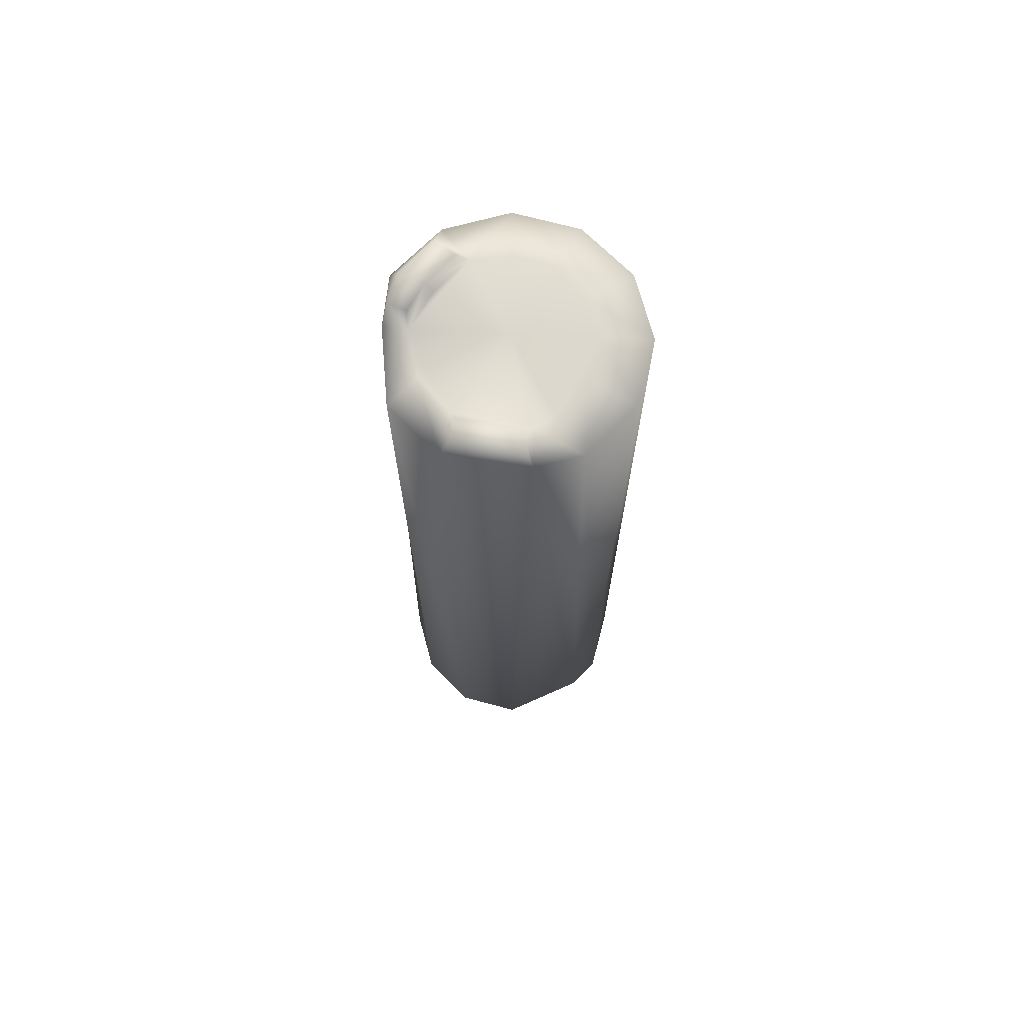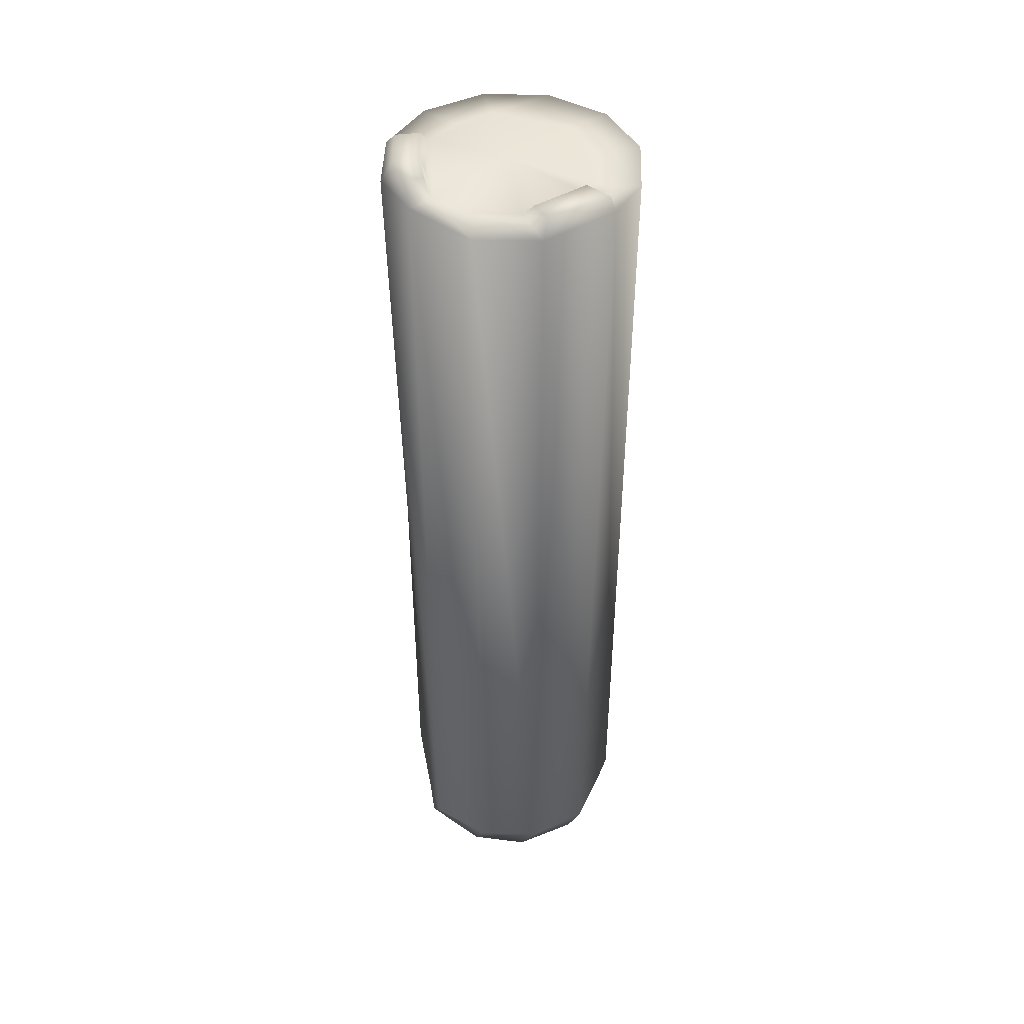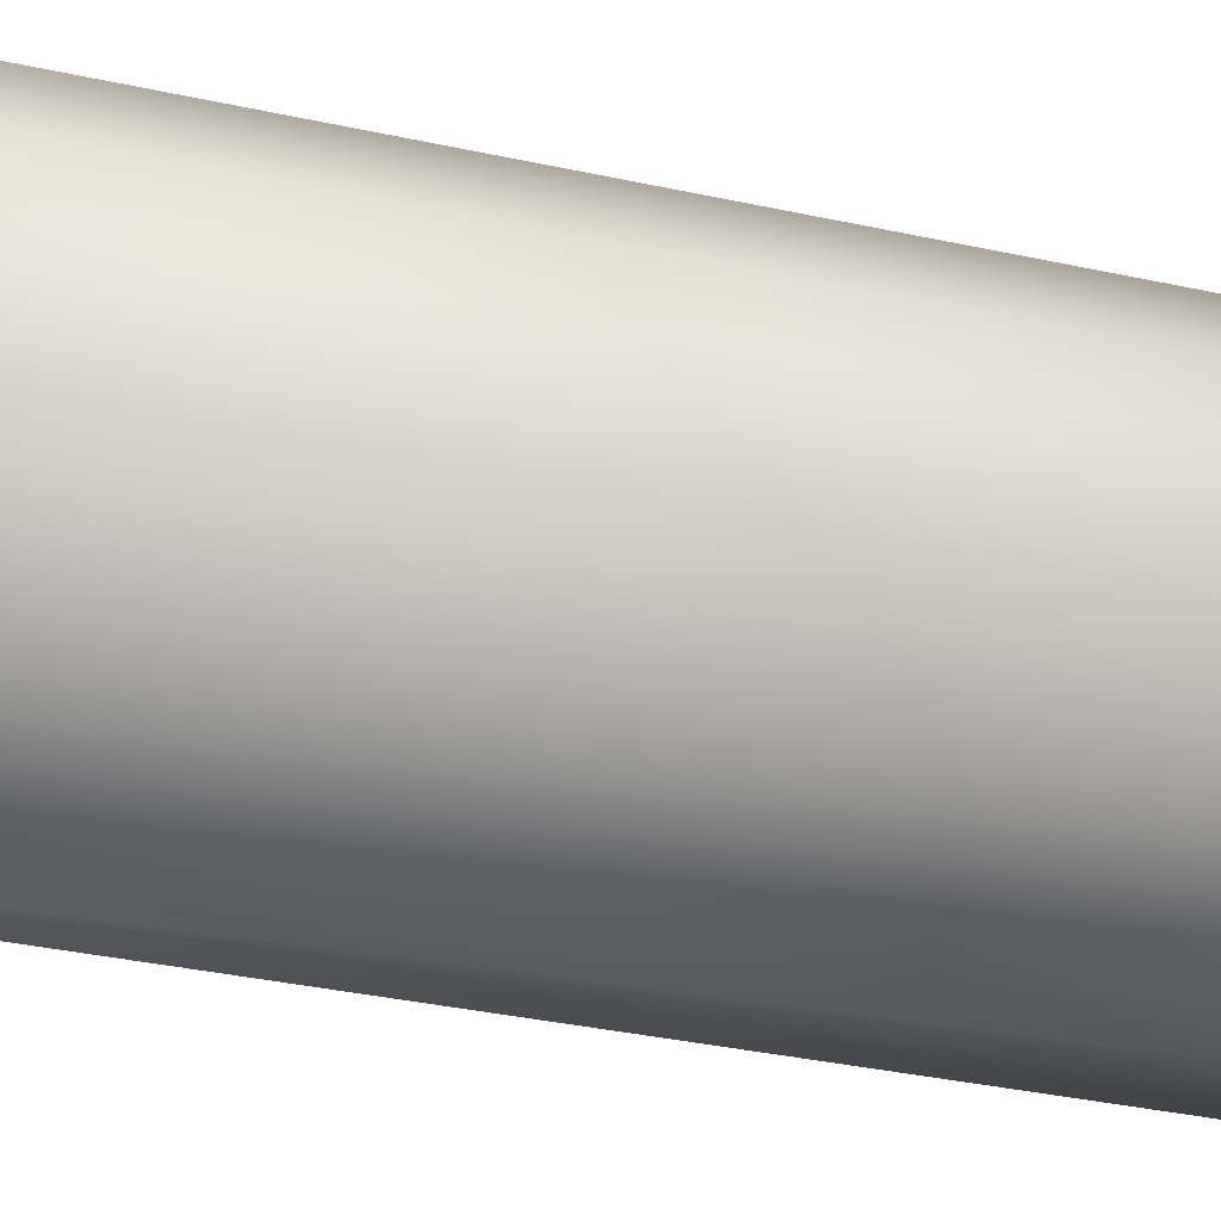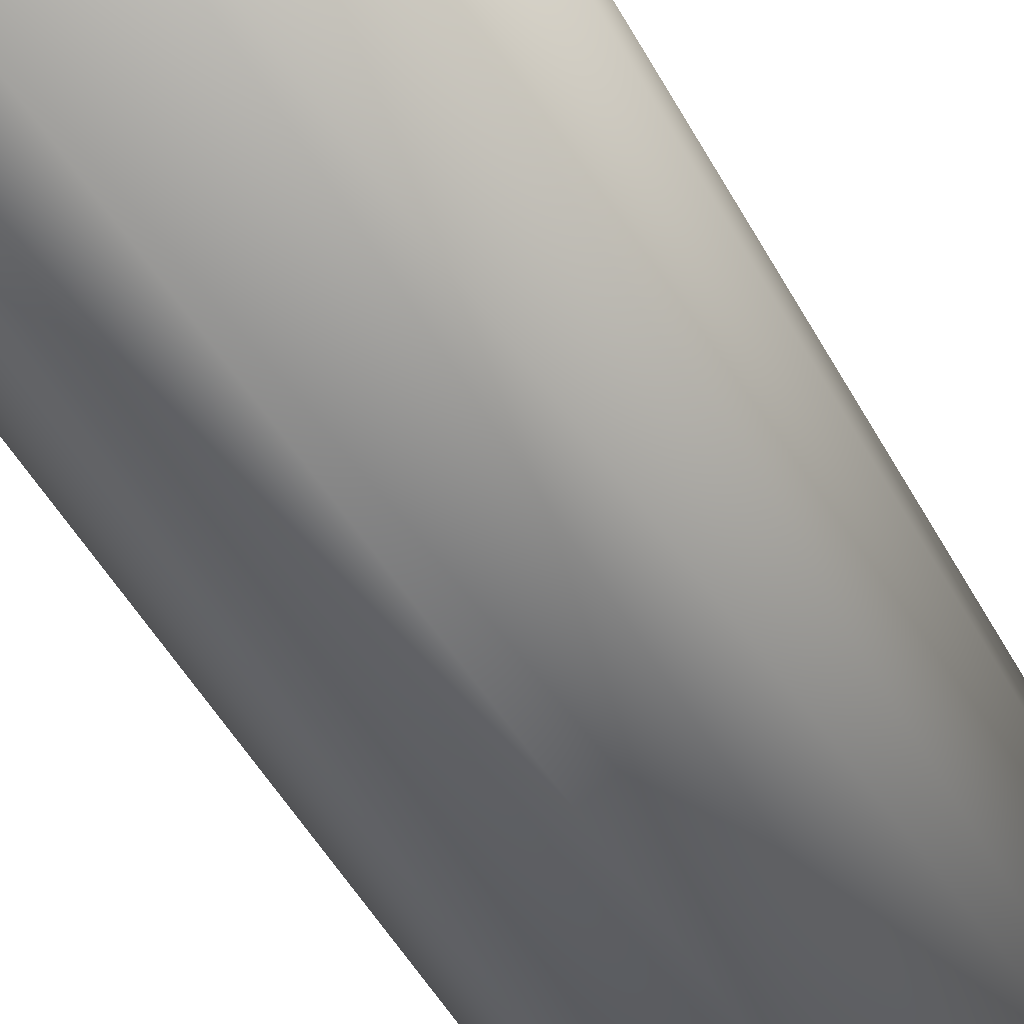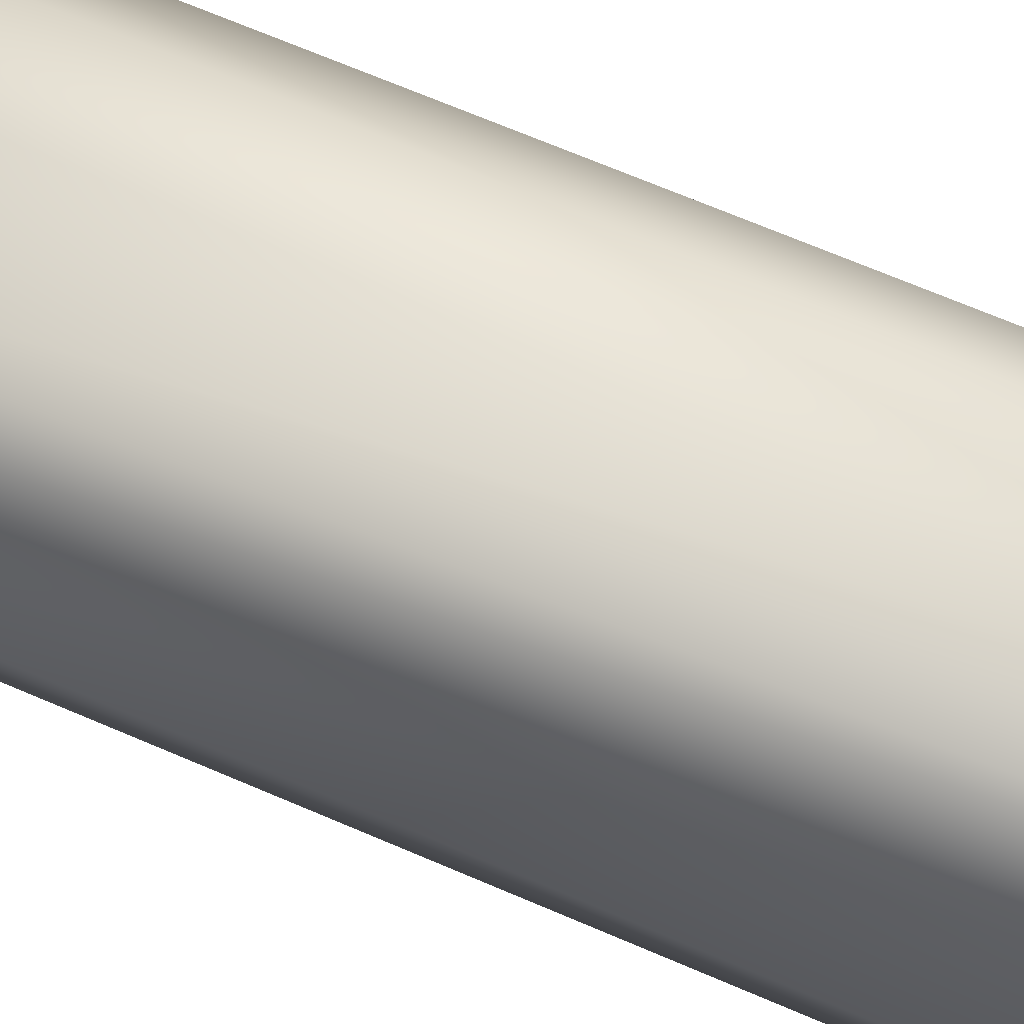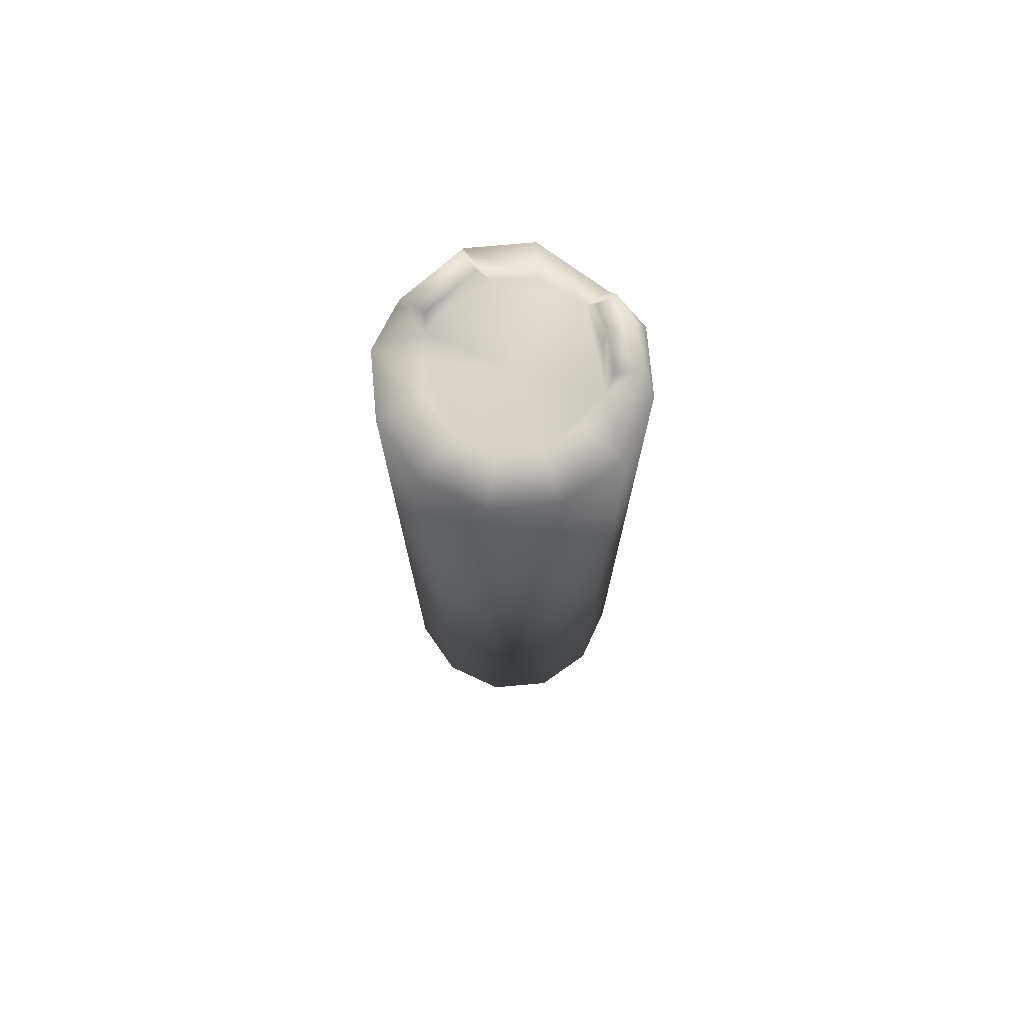
<metadata>
{"format":"obj","ext":"obj","renderer":"f3d","projection":"perspective","resolution":1024,"background":"white","views":[{"elev":70.9,"azim":149.9,"up":"+Y"},{"elev":44.8,"azim":106.9,"up":"+Y"},{"elev":-23.3,"azim":-112.8,"up":"+Z"},{"elev":-41.4,"azim":-155.5,"up":"+Z"},{"elev":63.1,"azim":114.2,"up":"+Z"},{"elev":74.8,"azim":-80.1,"up":"+Y"}]}
</metadata>
<code>
o pole_02_low_Cylinder.007
v -0.02187 0.02159 -0.1022
v 0 0.7978 -0.1077
v 0.05384 0.01759 -0.09326
v 0.03791 0.7963 -0.09646
v 0.09326 0.01759 -0.05384
v 0.09326 0.7978 -0.05384
v 0.1077 0.01759 0
v 0.1077 0.7978 0
v 0.09326 0.01759 0.05384
v 0.07894 0.7947 0.06055
v 0.0677 0.02048 0.07266
v 0.05384 0.7978 0.09326
v 0 0.01759 0.1077
v 0 0.7978 0.1077
v -0.05384 0.01759 0.09326
v -0.05384 0.7978 0.09326
v -0.09326 0.01759 0.05384
v -0.09326 0.7978 0.05384
v -0.1077 0.01759 0
v -0.1077 0.7978 0
v -0.09326 0.01759 -0.05384
v -0.09326 0.7978 -0.05384
v -0.05384 0.01759 -0.09326
v -0.05384 0.7978 -0.09326
v 0.07652 -0.006495 0.06653
v 0.04686 -0.01194 0.03622
v 0.03483 0.002271 0.03952
v 0.06303 -0.01277 0.02329
v 0.07378 -0.01339 -0.01013
v 0.06475 -0.0121 -0.04891
v 0.01994 -0.00953 -0.0749
v -0.009449 -0.004631 -0.07547
v -0.01462 -0.00178 -0.09646
v 0.05457 -0.005728 -0.0813
v 0.09269 -0.004501 -0.03954
v 0.09621 -0.01058 0.01154
v -0.01762 0.01286 -0.06589
v -0.04671 0.009277 -0.06781
v -0.08057 0.01001 -0.04218
v -0.0915 0.007545 0.000239
v -0.07422 0.01513 0.0404
v -0.04174 0.003848 0.07326
v 0.002135 0.001618 0.06453
v -0.02134 -0.00291 -0.05719
v -0.04062 -0.001822 -0.0559
v -0.07821 -0.001699 -0.01657
v -0.06709 -0.001537 0.01899
v -0.04213 0.00226 0.03492
v -0.02638 0.003439 0.03748
v 0.008941 0.01175 0.009529
v 0.001042 0.01126 -0.02584
v -0.02698 0.002335 0.007326
v 0.04978 0.005575 0.01795
v 0.06346 0.009076 -0.01156
v 0.05612 0.007229 -0.04438
v 0.02052 0.006541 -0.06508
v 0.03537 0.008384 -0.01837
v 0.01884 0.00837 -0.04018
v -0.009537 0.01023 -0.05523
v 0.06958 0.8138 0.06722
v 0.05058 0.8152 0.08395
v 0.01217 0.8146 0.09526
v 0.00619 0.8164 0.07581
v -0.004804 0.803 0.07192
v 0.06009 0.8127 0.0543
v 0.0639 0.7967 0.04646
v 0.03781 0.8167 0.06564
v 0.03297 0.8009 0.06309
v 0.03895 0.8107 -0.09202
v 0.03151 0.8121 -0.07075
v 0.02149 0.7971 -0.07034
v 0.07104 0.8127 -0.03943
v 0.06974 0.8019 -0.02951
v 0.08495 0.8134 -0.0536
v 0.001632 0.7931 -0.06781
v 0.07681 0.8004 0.00753
v -0.03327 0.8044 0.05836
v -0.05773 0.8047 0.03391
v -0.0664 0.7985 0.000237
v -0.05758 0.8021 -0.03309
v -0.03272 0.7982 -0.05809
v 0.000616 0.803 0.002959
f 1 2 4 3
f 3 4 6 5
f 5 6 8 7
f 7 8 10 9
f 9 10 12 11
f 11 12 14 13
f 13 14 16 15
f 15 16 18 17
f 17 18 20 19
f 19 20 22 21
f 62 63 64 14
f 21 22 24 23
f 23 24 2 1
f 11 25 9
f 27 26 25 11
f 7 9 25 36
f 36 35 5 7
f 3 5 35 34
f 3 34 33 1
f 25 26 28 36
f 28 29 35 36
f 29 30 34 35
f 30 31 33 34
f 32 33 31
f 37 1 33 32
f 11 13 43 27
f 13 15 42 43
f 15 17 41 42
f 17 19 40 41
f 21 39 40 19
f 38 39 21 23
f 37 38 23 1
f 38 37 44 45
f 27 43 49 50
f 43 42 48 49
f 42 41 47 48
f 41 40 46 47
f 40 39 46
f 39 38 45 46
f 45 44 51 52
f 45 52 47 46
f 47 52 49 48
f 49 52 51 50
f 56 37 32 31
f 27 53 28 26
f 50 57 53 27
f 55 54 53 57
f 28 53 54 29
f 29 54 55 30
f 51 58 57 50
f 59 51 44 37
f 37 56 58 59
f 58 51 59
f 55 57 58 56
f 31 30 55 56
f 61 62 14 12
f 60 61 12 10
f 66 65 60 10
f 63 62 61 67
f 61 60 65 67
f 66 68 67 65
f 64 63 67 68
f 73 6 74 72
f 6 4 69 74
f 69 70 72 74
f 71 73 72 70
f 4 71 70 69
f 22 20 79 80
f 18 16 77 78
f 24 22 80 81
f 20 18 78 79
f 2 24 81 75
f 2 75 71 4
f 76 8 6 73
f 8 76 66 10
f 16 14 64 77
f 78 77 64 82
f 71 75 82 73
f 66 82 64 68
f 66 76 73 82
f 75 81 80 82
f 80 79 78 82

</code>
